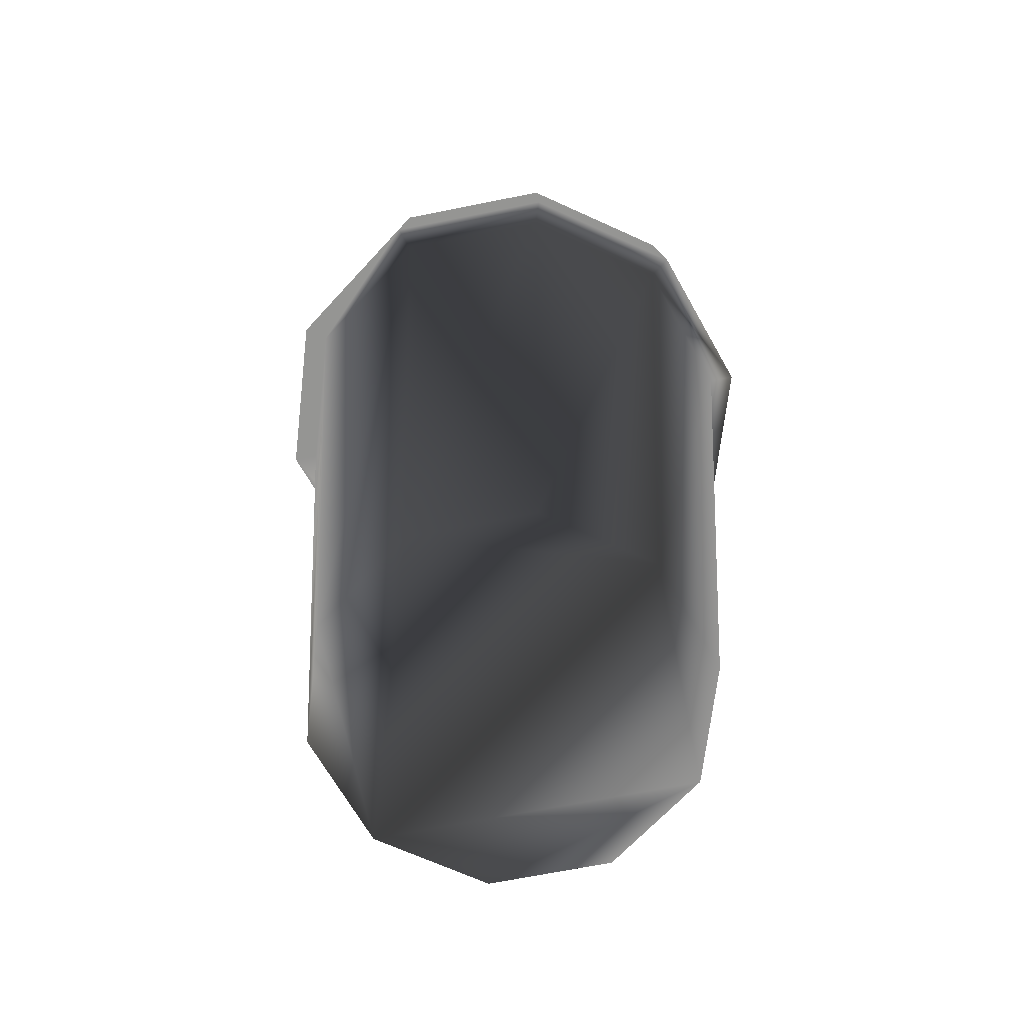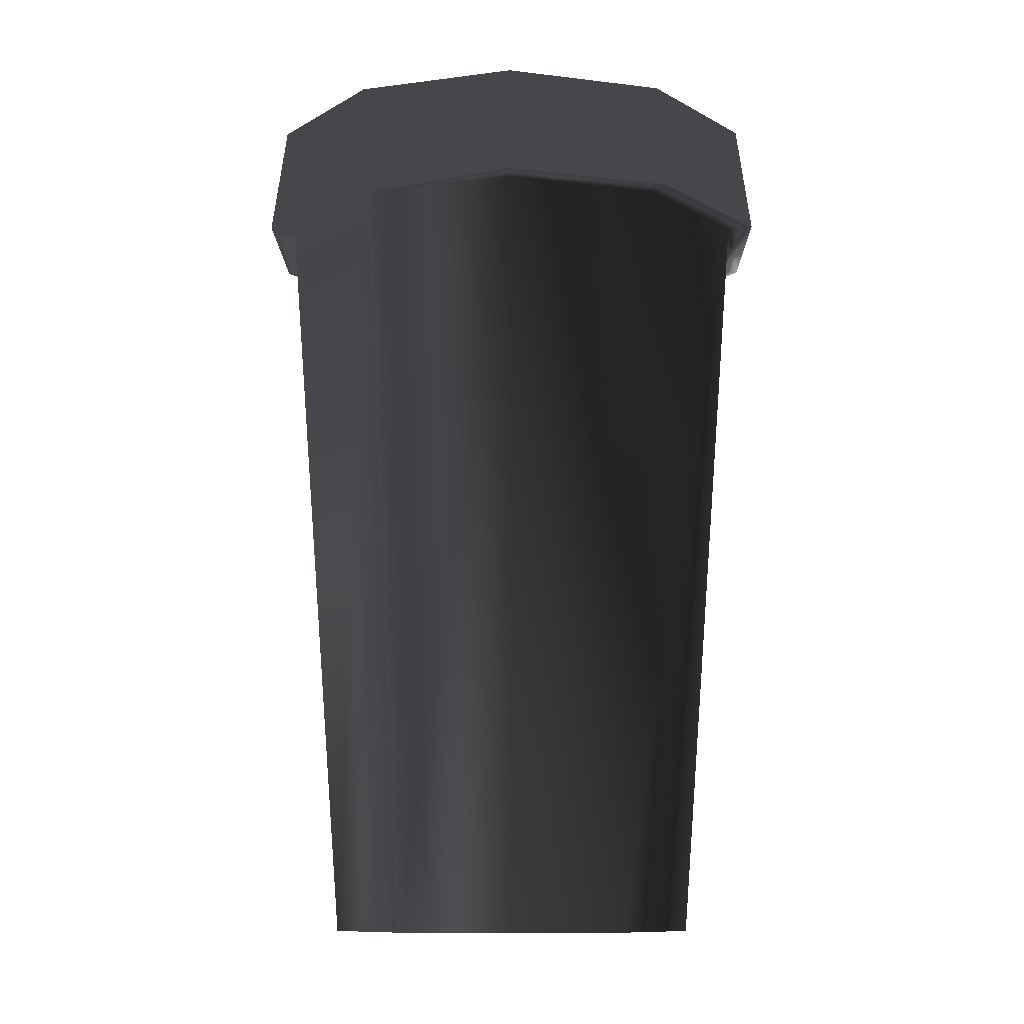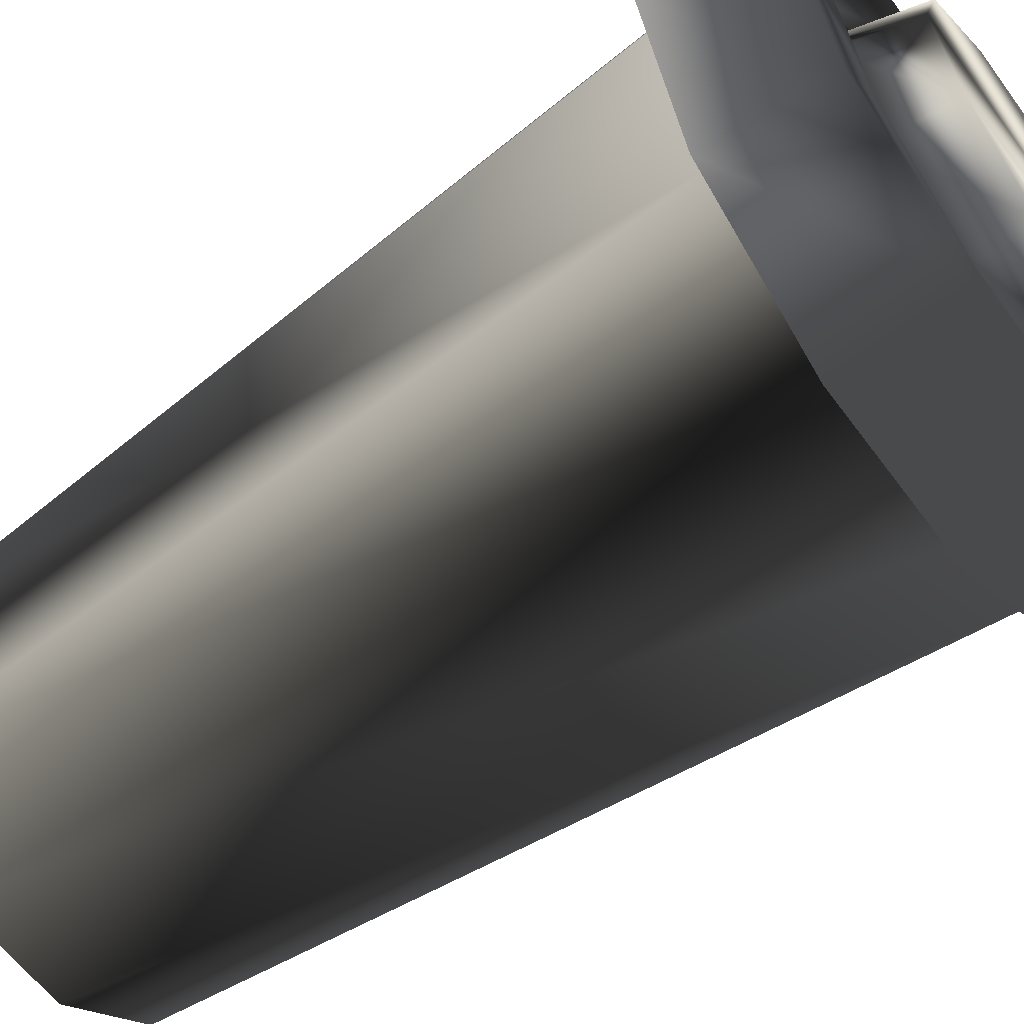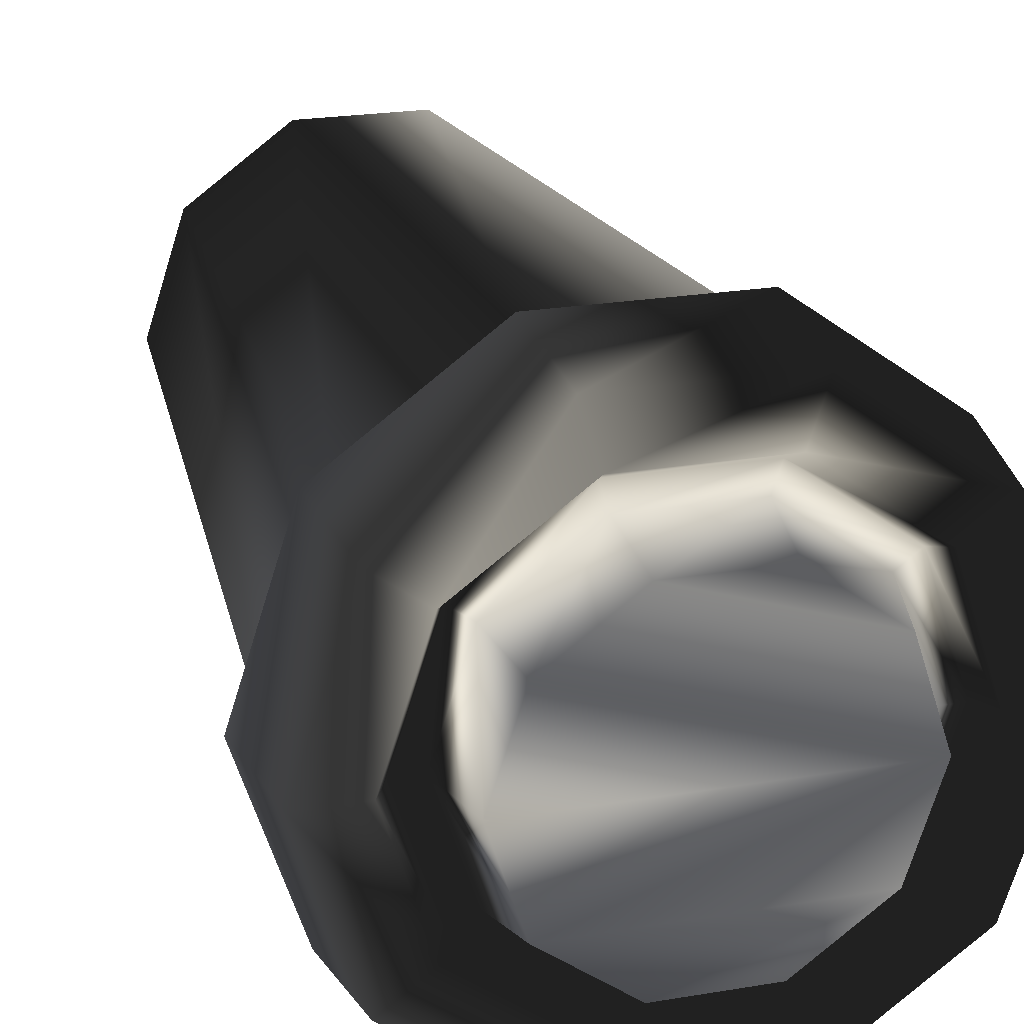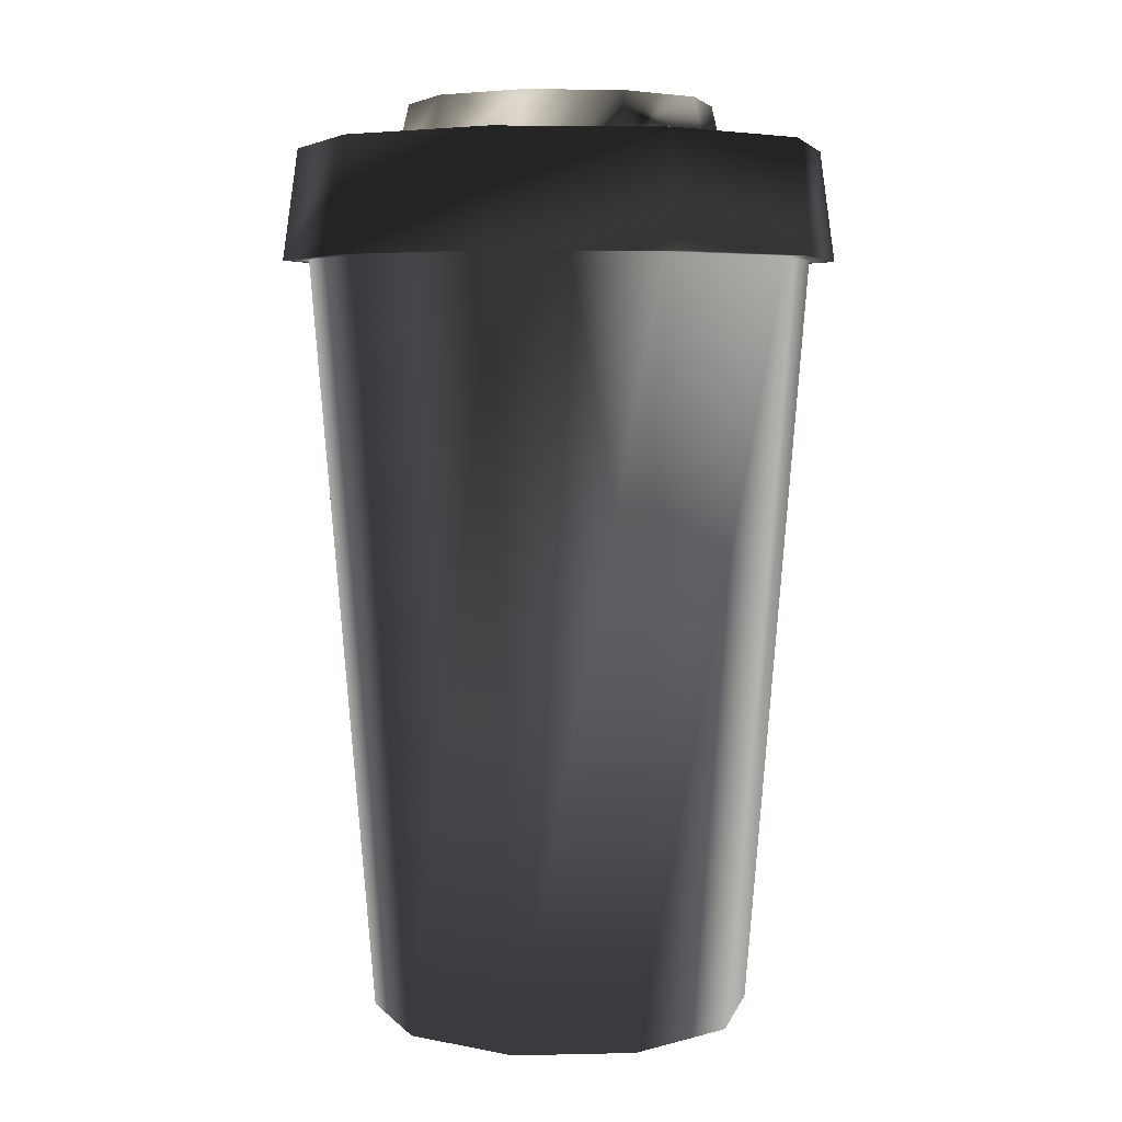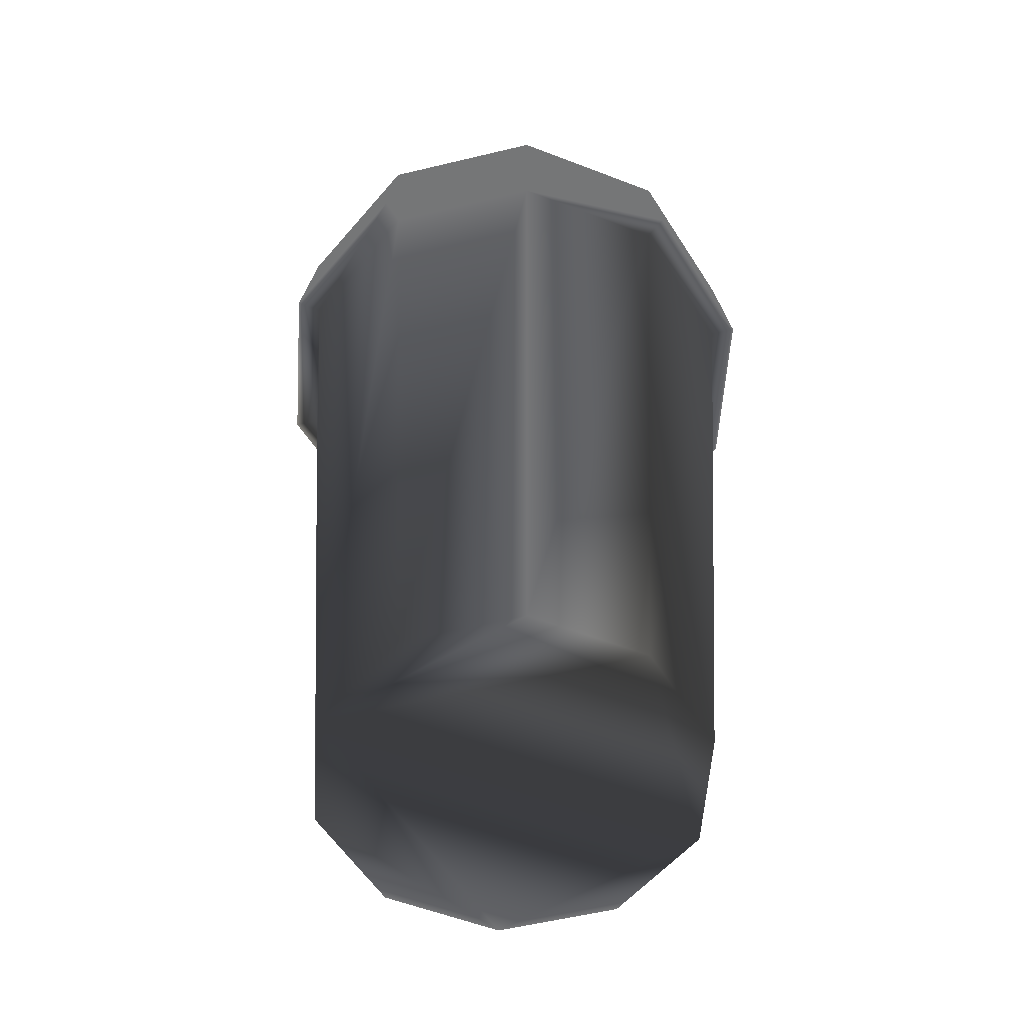
<metadata>
{"format":"obj","ext":"obj","renderer":"f3d","projection":"perspective","resolution":1024,"background":"white","views":[{"elev":-67.3,"azim":-60.6,"up":"+Y"},{"elev":-10.4,"azim":-89.5,"up":"+Y"},{"elev":-59.7,"azim":125.9,"up":"+Z"},{"elev":22.6,"azim":163.7,"up":"+Z"},{"elev":5.4,"azim":68.0,"up":"+Y"},{"elev":-56.7,"azim":-129.9,"up":"+Y"}]}
</metadata>
<code>
g coffeeCup01
v 29.23 18.52 21.24
v 11.17 18.52 34.36
v 38.05 0 0
v 50 150.7 0
v 30.78 0 -22.37
v 40.45 150.7 -29.39
v 11.76 0 -36.19
v 15.45 150.7 -47.55
v -11.76 0 -36.19
v -15.45 150.7 -47.55
v -30.78 0 -22.37
v -40.45 150.7 -29.39
v -38.05 0 -0
v -50 150.7 -0
v -30.78 0 22.37
v -40.45 150.7 29.39
v -11.76 0 36.19
v -15.45 150.7 47.55
v 11.76 0 36.19
v 15.45 150.7 47.55
v 30.78 0 22.37
v 40.45 150.7 29.39
v 55.14 150.7 -0
v 44.61 150.7 -32.41
v 17.04 150.7 -52.44
v -17.04 150.7 -52.44
v -44.61 150.7 -32.41
v -55.14 150.7 -0
v -44.61 150.7 32.41
v -17.04 150.7 52.44
v 17.04 150.7 52.44
v 44.61 150.7 32.41
v 36.13 18.52 -0
v 29.23 18.52 -21.24
v 11.17 18.52 -34.36
v -11.17 18.52 -34.36
v -29.23 18.52 -21.24
v -36.13 18.52 -0
v -29.23 18.52 21.24
v -11.17 18.52 34.36
v 52 172.6 -0
v 42.07 172.6 -30.56
v 16.07 172.6 -49.45
v -16.07 172.6 -49.45
v -42.07 172.6 -30.56
v -52 172.6 -0
v -42.07 172.6 30.56
v -16.07 172.6 49.45
v 16.07 172.6 49.45
v 42.07 172.6 30.56
v 41.06 172.6 -0
v 33.22 172.6 -24.14
v 12.69 172.6 -39.05
v -12.69 172.6 -39.05
v -33.22 172.6 -24.14
v -41.06 172.6 -0
v -33.22 172.6 24.14
v -12.69 172.6 39.05
v 12.69 172.6 39.05
v 33.22 172.6 24.14
v 38.39 167.8 -0
v 31.06 167.8 -22.57
v 11.86 167.8 -36.51
v -11.86 167.8 -36.51
v -31.06 167.8 -22.57
v -38.39 167.8 -0
v -31.06 167.8 22.57
v -11.86 167.8 36.51
v 11.86 167.8 36.51
v 31.06 167.8 22.57
v 33.35 167.8 -0
v 26.98 167.8 -19.6
v 10.3 167.8 -31.71
v -10.3 167.8 -31.71
v -26.98 167.8 -19.6
v -33.35 167.8 -0
v -26.98 167.8 19.6
v -10.3 167.8 31.71
v 10.3 167.8 31.71
v 26.98 167.8 19.6
v 30.08 181.3 -0
v 24.33 181.3 -17.68
v 9.295 181.3 -28.61
v -9.295 181.3 -28.61
v -24.33 181.3 -17.68
v -30.08 181.3 -0
v -24.33 181.3 17.68
v -9.295 181.3 28.61
v 9.295 181.3 28.61
v 24.33 181.3 17.68
f 5 3 21
f 6 4 3
f 22 20 19
f 7 21 17
f 8 6 5
f 4 22 21
f 19 17 21
f 10 8 7
f 24 23 4
f 11 9 7
f 12 10 9
f 25 24 6
f 17 15 13
f 14 12 11
f 26 25 8
f 27 26 10
f 16 14 13
f 28 27 12
f 29 28 14
f 18 16 15
f 30 29 16
f 31 30 18
f 20 18 17
f 32 31 20
f 23 32 22
f 86 87 89
f 88 89 87
f 83 84 85
f 81 82 86
f 85 86 82
f 48 47 29
f 49 48 30
f 50 49 31
f 41 50 32
f 42 41 23
f 43 42 24
f 44 43 25
f 45 44 26
f 46 45 27
f 47 46 28
f 58 57 47
f 59 58 48
f 60 59 49
f 51 60 50
f 52 51 41
f 53 52 42
f 54 53 43
f 55 54 44
f 56 55 45
f 57 56 46
f 68 67 57
f 69 68 58
f 70 69 59
f 61 70 60
f 62 61 51
f 63 62 52
f 64 63 53
f 65 64 54
f 66 65 55
f 67 66 56
f 78 77 67
f 79 78 68
f 80 79 69
f 71 80 70
f 72 71 61
f 73 72 62
f 74 73 63
f 75 74 64
f 76 75 65
f 77 76 66
f 88 87 77
f 89 88 78
f 90 89 79
f 81 90 80
f 82 81 71
f 83 82 72
f 84 83 73
f 85 84 74
f 86 85 75
f 87 86 76
f 7 5 21
f 5 6 3
f 21 22 19
f 13 7 17
f 7 8 5
f 3 4 21
f 9 10 7
f 6 24 4
f 13 11 7
f 11 12 9
f 8 25 6
f 13 14 11
f 10 26 8
f 12 27 10
f 15 16 13
f 14 28 12
f 16 29 14
f 17 18 15
f 18 30 16
f 20 31 18
f 19 20 17
f 22 32 20
f 4 23 22
f 90 86 89
f 90 81 86
f 83 85 82
f 30 48 29
f 31 49 30
f 32 50 31
f 23 41 32
f 24 42 23
f 25 43 24
f 26 44 25
f 27 45 26
f 28 46 27
f 29 47 28
f 48 58 47
f 49 59 48
f 50 60 49
f 41 51 50
f 42 52 41
f 43 53 42
f 44 54 43
f 45 55 44
f 46 56 45
f 47 57 46
f 58 68 57
f 59 69 58
f 60 70 59
f 51 61 60
f 52 62 51
f 53 63 52
f 54 64 53
f 55 65 54
f 56 66 55
f 57 67 56
f 68 78 67
f 69 79 68
f 70 80 69
f 61 71 70
f 62 72 61
f 63 73 62
f 64 74 63
f 65 75 64
f 66 76 65
f 67 77 66
f 78 88 77
f 79 89 78
f 80 90 79
f 71 81 80
f 72 82 71
f 73 83 72
f 74 84 73
f 75 85 74
f 76 86 75
f 77 87 76

</code>
